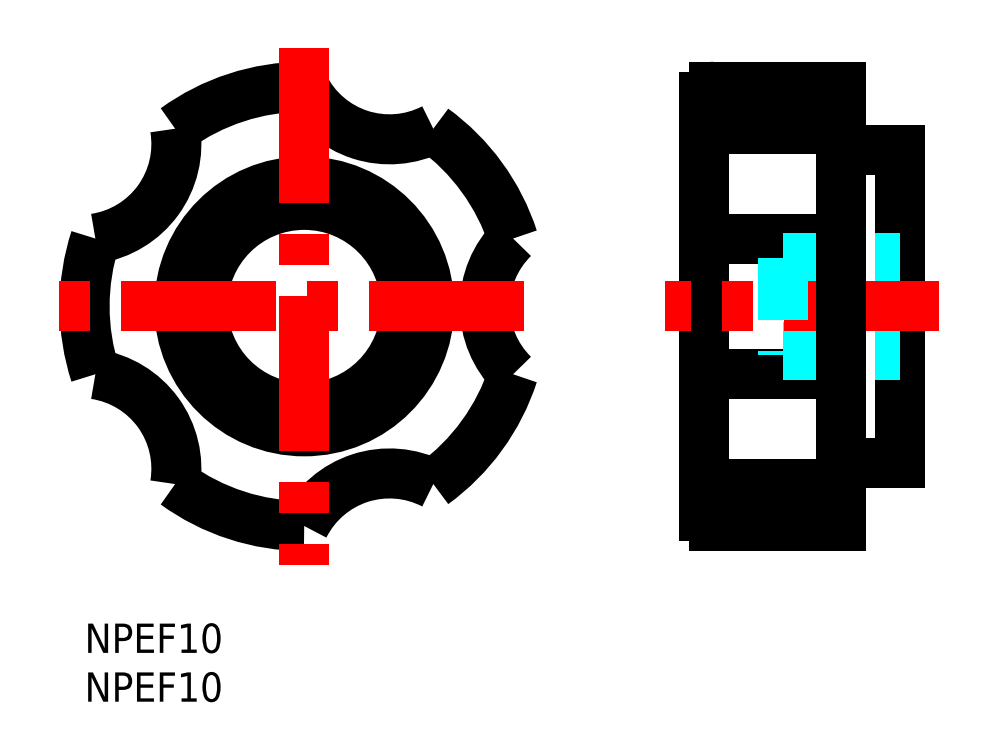
<metadata>
{"format":"dxf","ext":"dxf","renderer":"ezdxf+matplotlib","layout":"modelspace","background":"white","min_lineweight":24,"dpi":150}
</metadata>
<code>
0
SECTION
2
ENTITIES
0
INSERT
8
MSM_CONTINUOUS
2
*U9
10
0
20
0
30
0
0
INSERT
8
MSM_CONTINUOUS
2
*U10
10
0
20
0
30
0
0
LINE
8
MSM_CONTINUOUS
10
83.5
20
48.5
30
0
11
83.5
21
16.5
31
0
0
ARC
8
MSM_CONTINUOUS
10
31.24
20
5.597
30
0
40
9.788
50
62.74
51
153.3
0
ARC
8
MSM_CONTINUOUS
10
31.24
20
59.4
30
0
40
9.788
50
206.7
51
297.3
0
CIRCLE
8
MSM_CONTINUOUS
10
22.5
20
32.5
30
0
40
10.4
0
CIRCLE
8
MSM_CONTINUOUS
10
22.5
20
32.5
30
0
40
12.8
0
LINE
8
MSM_CONTINUOUS
10
63.5
20
11
30
0
11
63.5
21
54
31
0
0
ARC
8
MSM_CONTINUOUS
10
50.79
20
32.5
30
0
40
9.788
50
134.7
51
225.3
0
LINE
8
MSM_CONTINUOUS
10
77.5
20
10
30
0
11
64.5
21
10
31
0
0
ARC
8
MSM_CONTINUOUS
10
64.5
20
11
30
0
40
1
50
180
51
270
0
LINE
8
MSM_CONTINUOUS
10
63.5
20
25.55
30
0
11
77.5
21
25.55
31
0
0
LINE
8
MSM_CONTINUOUS
10
63.5
20
14.3
30
0
11
77.5
21
14.3
31
0
0
ARC
8
MSM_CONTINUOUS
10
22.5
20
32.5
30
0
40
22.5
50
306
51
342
0
LINE
8
MSM_CONTINUOUS
10
63.5
20
39.45
30
0
11
77.5
21
39.45
31
0
0
LINE
8
MSM_CONTINUOUS
10
64.5
20
55
30
0
11
77.5
21
55
31
0
0
LINE
8
MSM_CONTINUOUS
10
63.5
20
50.7
30
0
11
77.5
21
50.7
31
0
0
ARC
8
MSM_CONTINUOUS
10
64.5
20
54
30
0
40
1
50
90
51
180
0
ARC
8
MSM_CONTINUOUS
10
22.5
20
32.5
30
0
40
22.5
50
18
51
54
0
ARC
8
MSM_CONTINUOUS
10
22.5
20
32.5
30
0
40
22.5
50
162
51
198
0
ARC
8
MSM_CONTINUOUS
10
-0.3853
20
15.87
30
0
40
9.788
50
350.7
51
81.26
0
ARC
8
MSM_CONTINUOUS
10
22.5
20
32.5
30
0
40
22.5
50
234
51
270
0
ARC
8
MSM_CONTINUOUS
10
-0.3853
20
49.13
30
0
40
9.788
50
278.7
51
9.264
0
ARC
8
MSM_CONTINUOUS
10
22.5
20
32.5
30
0
40
22.5
50
90
51
126
0
LINE
8
MSM_DASHED
10
71.5
20
28.31
30
0
11
83.5
21
28.31
31
0
0
LINE
8
MSM_DASHED
10
71.5
20
27.5
30
0
11
83.5
21
27.5
31
0
0
LINE
8
MSM_DASHED
10
71.5
20
37.5
30
0
11
83.5
21
37.5
31
0
0
LINE
8
MSM_DASHED
10
71.5
20
36.69
30
0
11
83.5
21
36.69
31
0
0
LINE
8
MSM_CENTER
10
45
20
32.5
30
0
11
-4
21
32.5
31
0
0
LINE
8
MSM_CENTER
10
87.5
20
32.5
30
0
11
59.5
21
32.5
31
0
0
LINE
8
MSM_CONTINUOUS
10
77.5
20
55
30
0
11
77.5
21
10
31
0
0
LINE
8
MSM_DASHED
10
71.5
20
37.5
30
0
11
71.5
21
27.5
31
0
0
LINE
8
MSM_CENTER
10
22.5
20
59
30
0
11
22.5
21
6
31
0
0
LINE
8
MSM_CONTINUOUS
10
83.5
20
48.5
30
0
11
77.5
21
48.5
31
0
0
LINE
8
MSM_CONTINUOUS
10
83.5
20
16.5
30
0
11
77.5
21
16.5
31
0
0
ENDSEC
0
EOF

</code>
